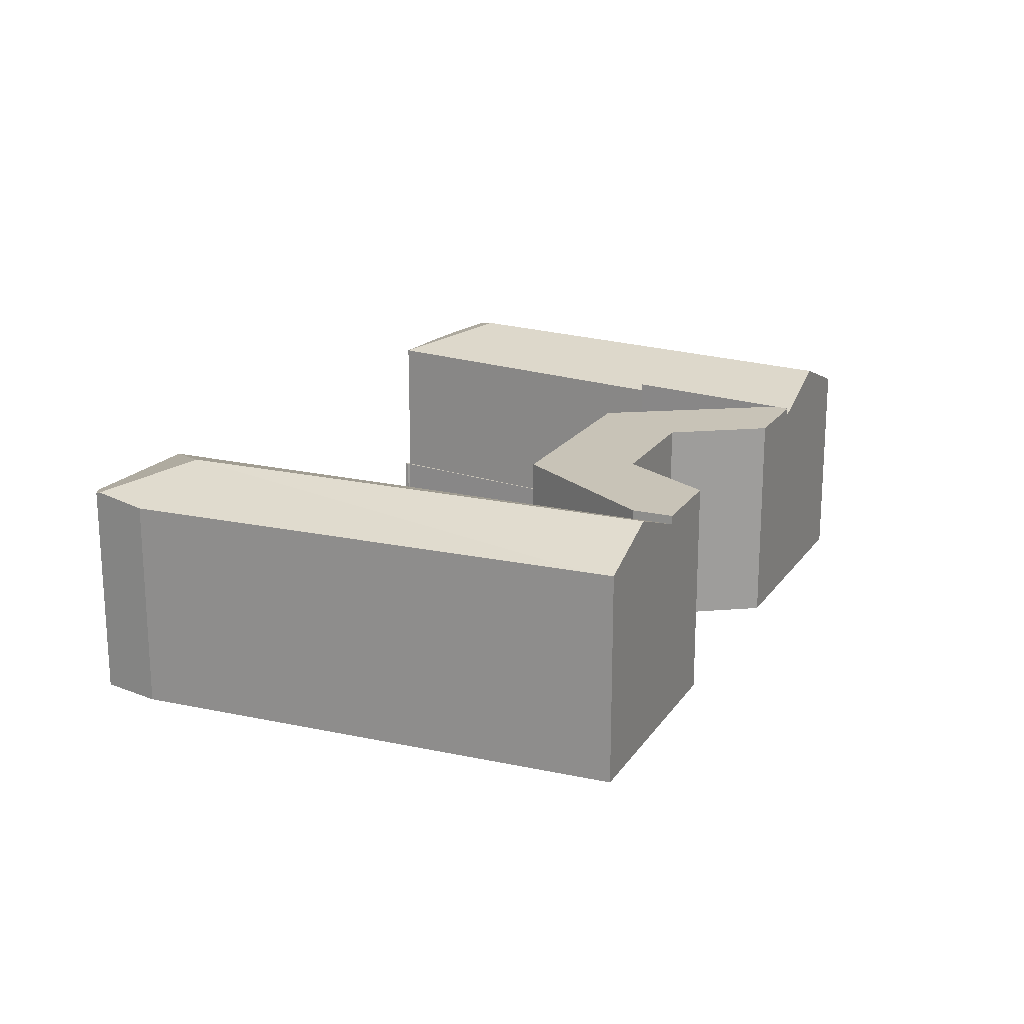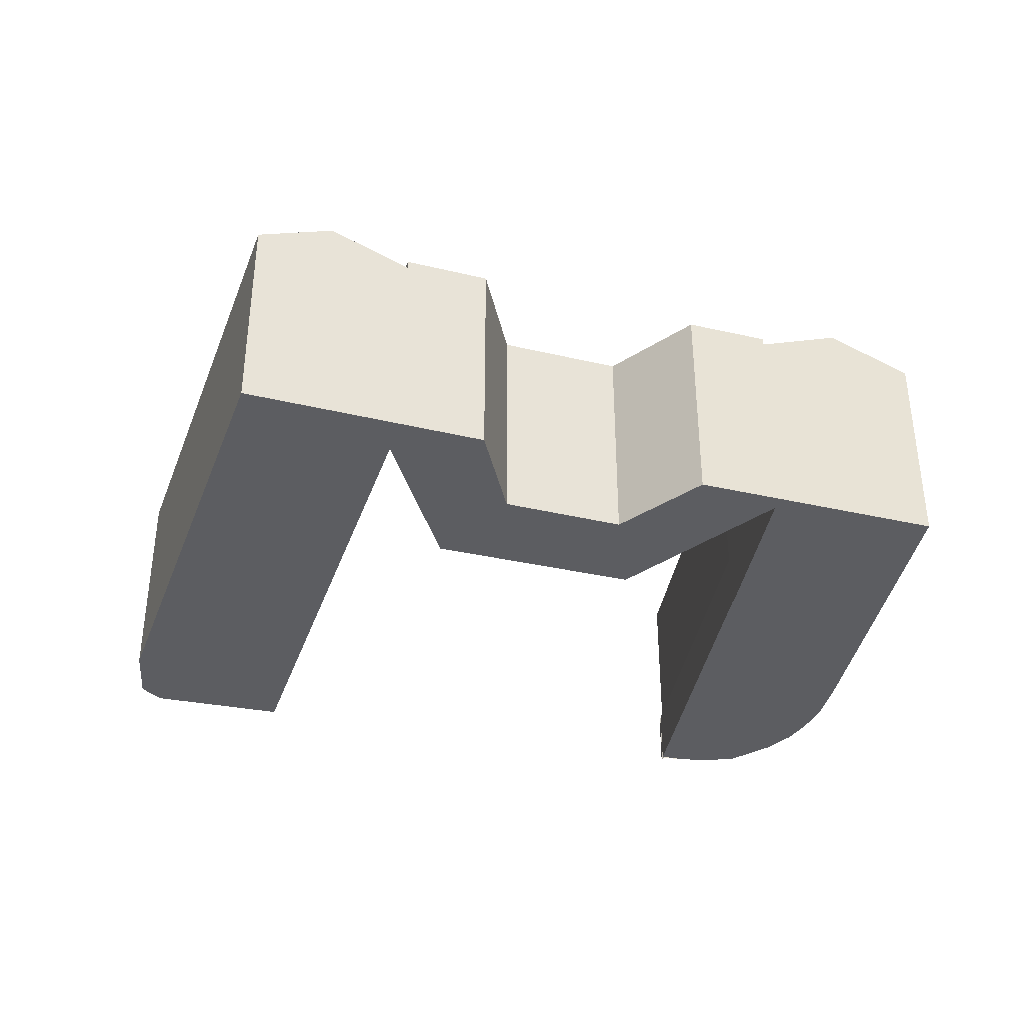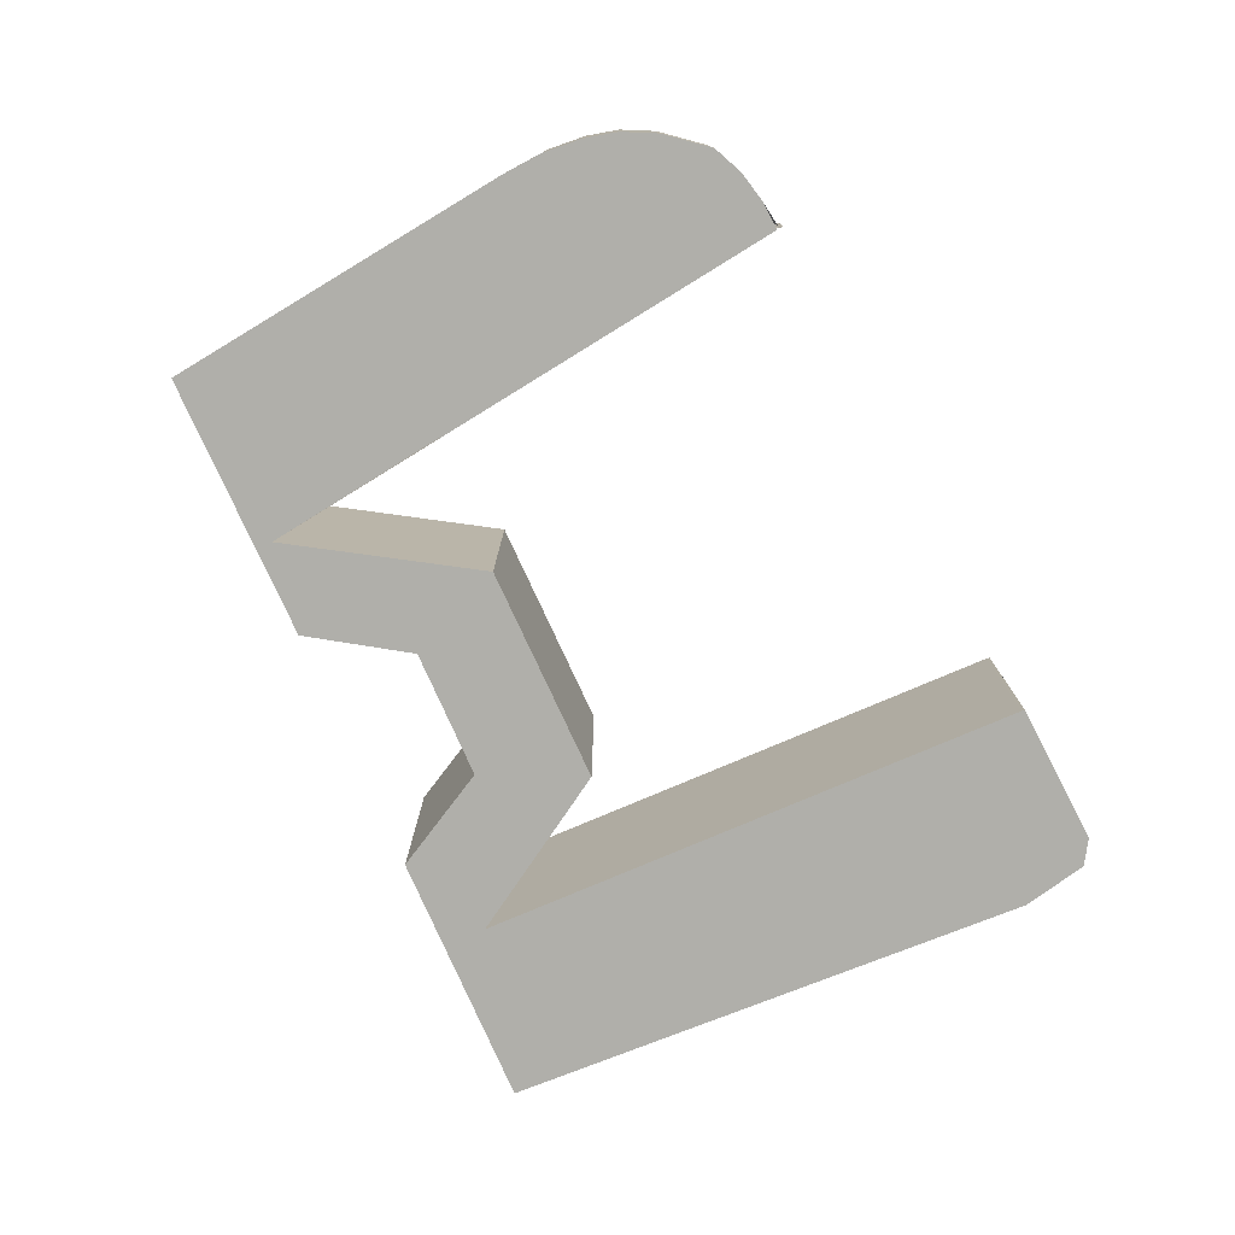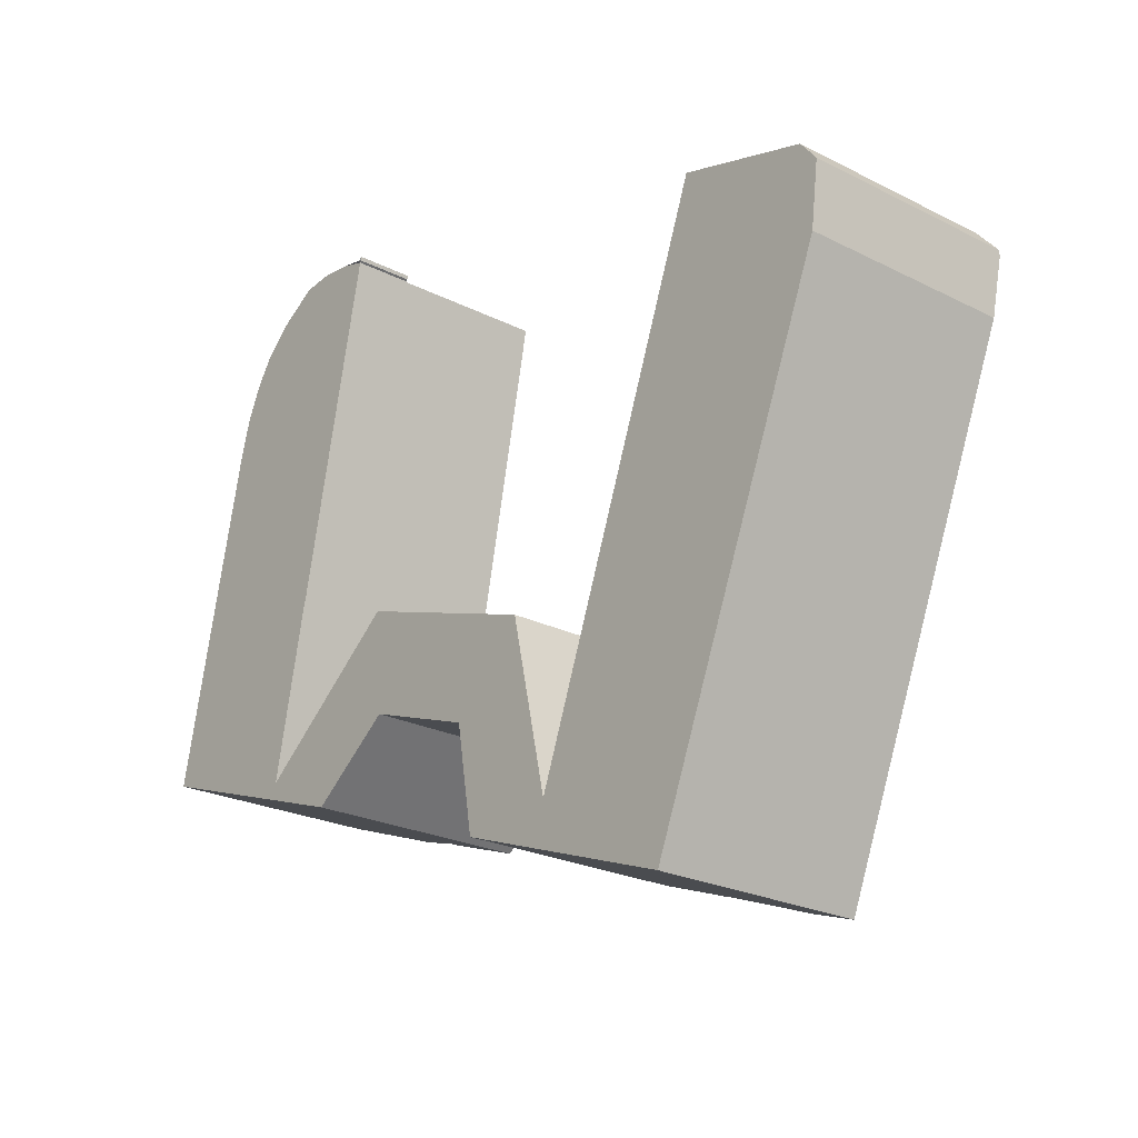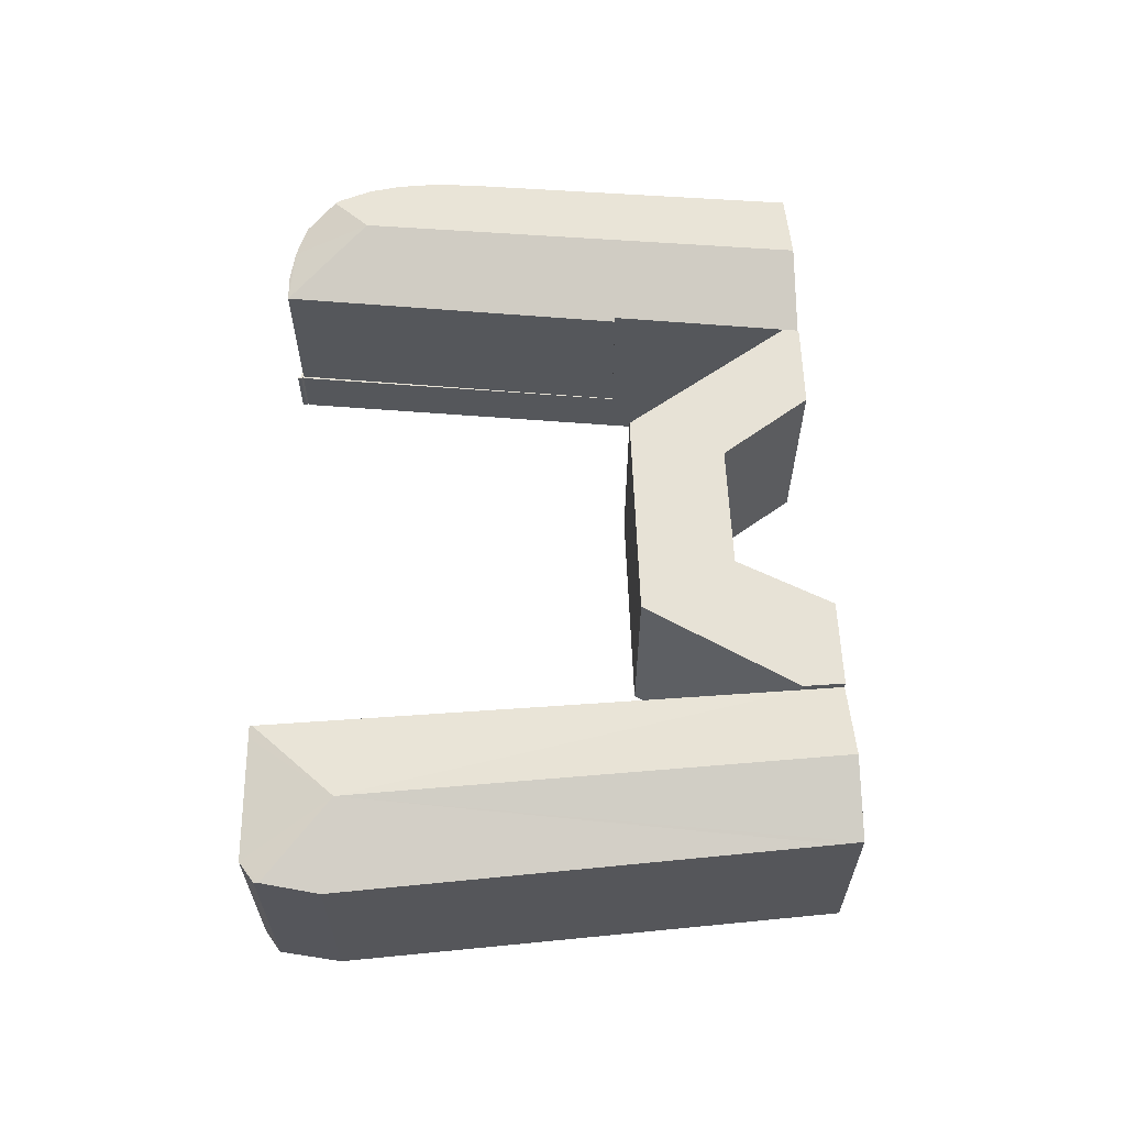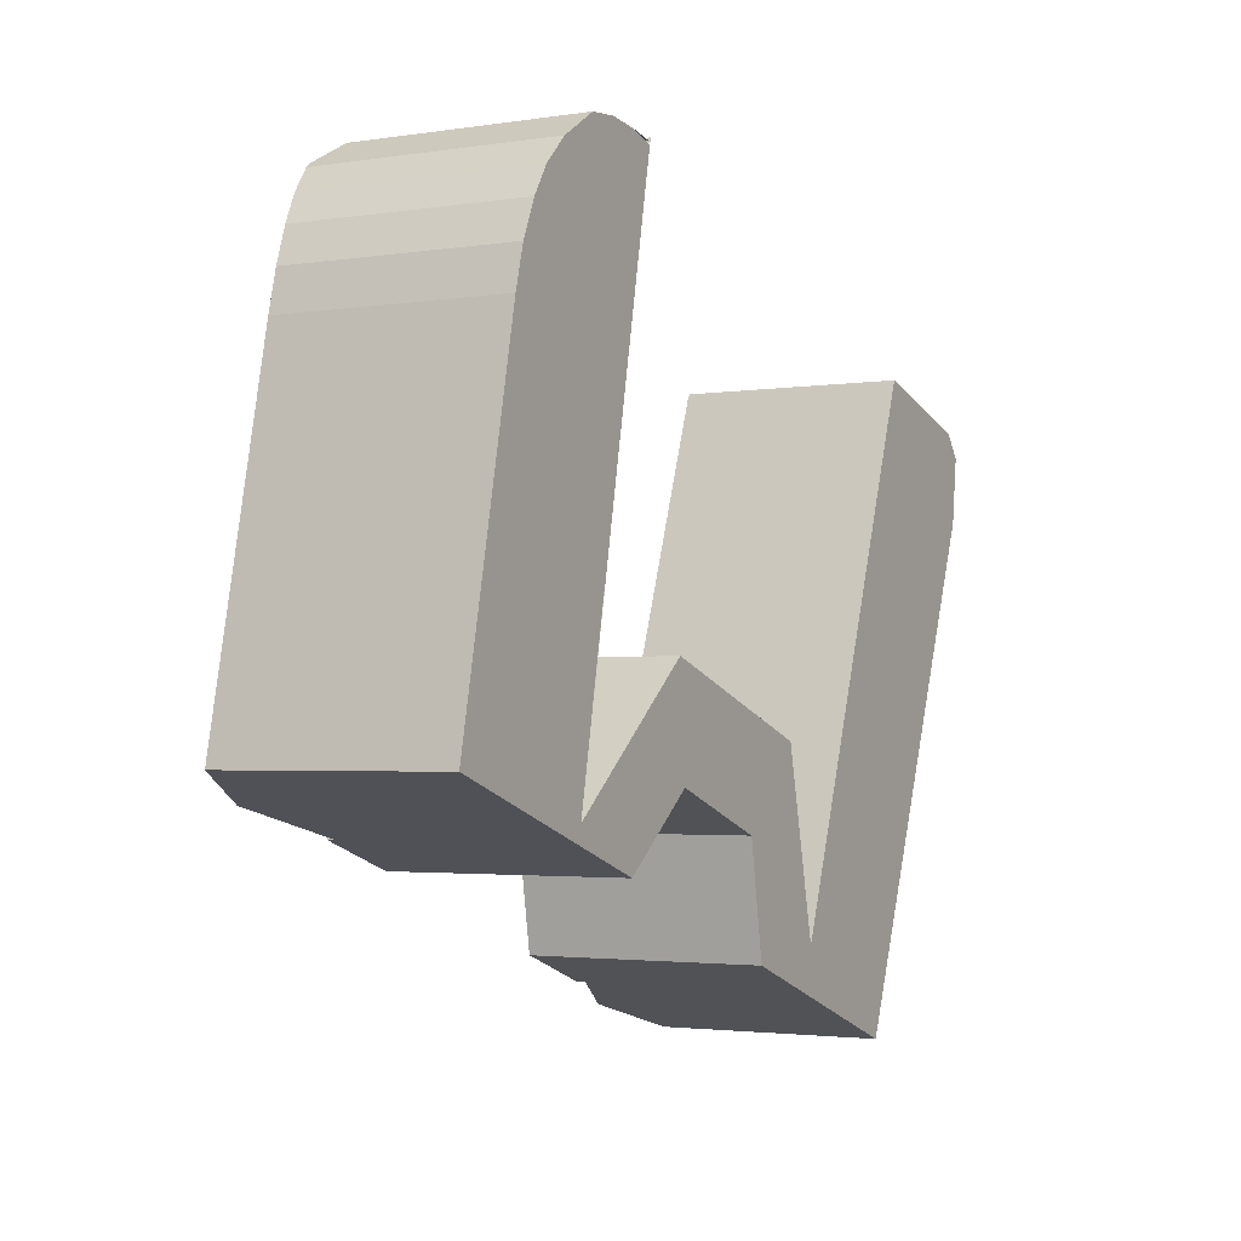
<metadata>
{"format":"obj","ext":"obj","renderer":"f3d","projection":"perspective","resolution":1024,"background":"white","views":[{"elev":19.7,"azim":133.5,"up":"+Y"},{"elev":-36.8,"azim":-177.8,"up":"+Y"},{"elev":-78.0,"azim":-46.8,"up":"+Y"},{"elev":-23.6,"azim":49.7,"up":"+Z"},{"elev":63.0,"azim":106.1,"up":"+Y"},{"elev":-2.5,"azim":-61.1,"up":"+Z"}]}
</metadata>
<code>
v  15.67 4.76 4.757
v  13.62 4.197 -4.805
v  12.19 4.76 -4.3
v  13.79 4.194 -4.378
v  10.95 4.16 -2.999
v  12.15 4.743 -4.285
v  10.67 4.16 -3.762
v  12 4.16 -0.149
v  14.55 4.16 6.82
v  14.57 4.14 6.873
v  14.8 4.141 6.81
v  17.16 4.147 6.144
v  17.49 4.294 5.626
v  17.5 4.259 5.723
v  17.34 4.194 4.487
v  17.34 -2.747e-16 4.487
v  13.79 2.681e-16 -4.378
v  13.62 2.942e-16 -4.805
v  17.5 -3.504e-16 5.723
v  17.49 -3.445e-16 5.626
v  12.19 2.633e-16 -4.3
v  10.67 2.304e-16 -3.762
v  12.15 2.624e-16 -4.285
v  10.95 1.836e-16 -2.999
v  12 9.124e-18 -0.149
v  14.55 -4.176e-16 6.82
v  14.57 -4.208e-16 6.873
v  17.16 -3.762e-16 6.144
v  14.8 -4.17e-16 6.81
v  3.933 -1.62e-16 2.645
v  3.235 4.335 -0.766
v  3.933 4.335 2.645
v  3.235 4.69e-17 -0.766
v  3.92 4.335 2.649
v  3.92 -1.622e-16 2.649
v  4.181 4.224 9.564
v  4.796 4.187 9.497
v  5.266 4.2 9.361
v  3.427 4.791 8.187
v  3.568 4.307 9.505
v  2.899 4.524 9.087
v  1.587 4.809 -0.538
v  3.235 4.182 -0.766
v  3.173 4.182 -1.075
v  3.92 4.188 2.649
v  0 4.181 2.56e-16
v  1.414 4.179 6.554
v  1.618 4.194 7.305
v  1.915 4.25 7.978
v  2.261 4.335 8.515
v  2.754 4.478 8.997
v  3.568 -5.82e-16 9.505
v  4.181 -5.856e-16 9.564
v  4.796 -5.815e-16 9.497
v  5.266 -5.732e-16 9.361
v  3.173 6.582e-17 -1.075
v  0 0 0
v  1.587 3.294e-17 -0.538
v  1.414 -4.013e-16 6.554
v  1.618 -4.473e-16 7.305
v  1.915 -4.885e-16 7.978
v  2.261 -5.214e-16 8.515
v  2.754 -5.509e-16 8.997
v  2.899 -5.564e-16 9.087
v  5.316 1.13 9.397
v  5.276 1.13 9.409
v  5.331 1.13 9.472
v  5.266 1.13 9.361
v  4.796 1.13 9.497
v  5.316 -5.754e-16 9.397
v  5.276 -5.761e-16 9.409
v  5.331 -5.8e-16 9.472
v  4.748 4.335 -1.609
v  3.173 4.335 -1.075
v  6.428 4.335 -0.31
v  6.276 4.335 1.696
v  8.723 4.335 -1.11
v  10.67 4.335 -3.762
v  9.08 4.335 -3.2
v  10.95 4.335 -2.999
v  10.19 4.335 0.391
v  10.19 -2.394e-17 0.391
v  9.08 1.959e-16 -3.2
v  8.723 6.797e-17 -1.11
v  6.428 1.898e-17 -0.31
v  4.748 9.852e-17 -1.609
v  6.276 -1.039e-16 1.696
v  3.92 1.13 2.649
v  5.306 1.13 9.35
v  3.933 1.13 2.645
v  5.306 -5.725e-16 9.35
g defaultobject
f 1 2 3
f 2 1 4
f 5 6 7
f 6 5 3
f 3 5 1
f 8 1 5
f 1 8 9
f 10 1 9
f 1 10 11
f 1 11 12
f 1 12 13
f 13 12 14
f 15 1 13
f 1 15 4
f 16 4 15
f 4 16 17
f 4 17 2
f 2 17 18
f 14 15 13
f 15 14 19
f 15 19 20
f 15 20 16
f 18 3 2
f 3 18 6
f 6 18 7
f 7 18 21
f 7 21 22
f 22 21 23
f 22 5 7
f 5 22 8
f 8 22 9
f 9 22 24
f 9 24 25
f 9 25 26
f 9 26 10
f 10 26 27
f 27 11 10
f 11 27 12
f 12 27 28
f 28 27 29
f 12 19 14
f 19 12 28
f 26 29 27
f 29 26 28
f 28 26 25
f 28 25 19
f 19 25 20
f 20 25 16
f 16 25 17
f 17 25 24
f 17 24 22
f 17 22 21
f 17 21 18
f 21 22 23
f 30 31 32
f 31 30 33
f 33 34 31
f 34 33 35
f 35 32 34
f 32 35 30
f 36 37 38
f 39 36 38
f 36 39 40
f 40 39 41
f 42 43 44
f 43 42 45
f 45 42 39
f 45 39 38
f 46 39 42
f 39 46 47
f 39 47 48
f 39 48 49
f 39 49 50
f 39 50 41
f 41 50 51
f 52 36 40
f 36 52 53
f 53 37 36
f 37 53 54
f 37 55 38
f 55 37 54
f 55 45 38
f 45 55 35
f 45 35 43
f 43 35 33
f 43 33 44
f 44 33 56
f 56 42 44
f 42 56 46
f 46 56 57
f 57 56 58
f 57 47 46
f 47 57 59
f 47 60 48
f 60 47 59
f 48 61 49
f 61 48 60
f 49 62 50
f 62 49 61
f 51 40 41
f 40 51 63
f 40 63 64
f 40 64 52
f 50 63 51
f 63 50 62
f 33 58 56
f 58 33 35
f 58 35 57
f 57 35 59
f 59 35 55
f 59 55 60
f 60 55 61
f 61 55 62
f 62 55 63
f 63 55 64
f 64 55 52
f 52 55 54
f 52 54 53
f 65 66 67
f 66 65 68
f 66 68 69
f 70 68 65
f 68 70 55
f 55 69 68
f 69 55 54
f 54 66 69
f 66 54 71
f 71 67 66
f 67 71 72
f 72 65 67
f 65 72 70
f 31 73 74
f 73 31 75
f 75 31 76
f 75 76 77
f 77 78 79
f 78 77 80
f 80 77 81
f 81 77 76
f 82 80 81
f 80 82 24
f 24 78 80
f 78 24 22
f 22 79 78
f 79 22 83
f 84 75 77
f 75 84 85
f 85 73 75
f 73 85 86
f 86 74 73
f 74 86 56
f 83 77 79
f 77 83 84
f 56 31 74
f 31 56 33
f 87 81 76
f 81 87 82
f 33 76 31
f 76 33 87
f 56 87 33
f 87 56 86
f 87 86 85
f 87 85 82
f 82 85 84
f 82 84 83
f 82 83 24
f 24 83 22
f 88 89 90
f 89 88 68
f 91 90 89
f 90 91 30
f 35 68 88
f 68 35 55
f 35 91 55
f 91 35 30

</code>
